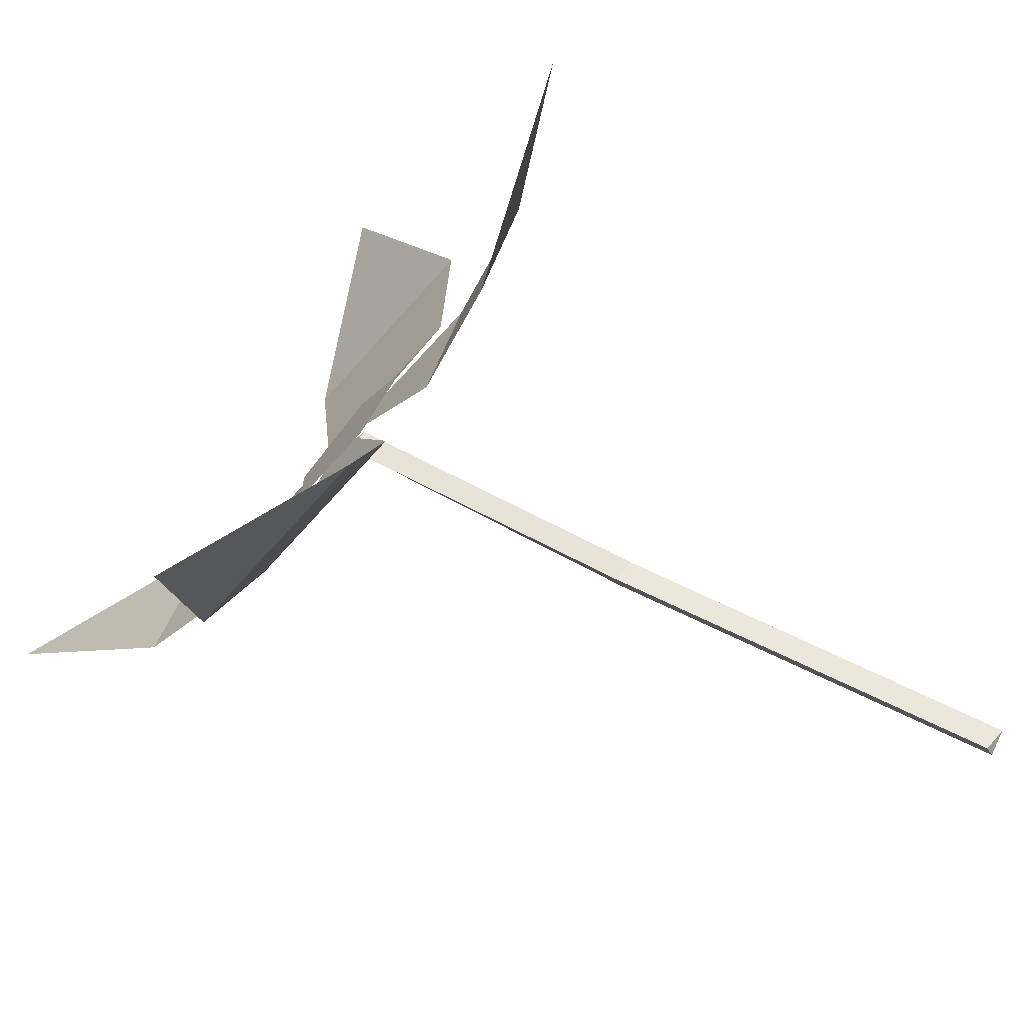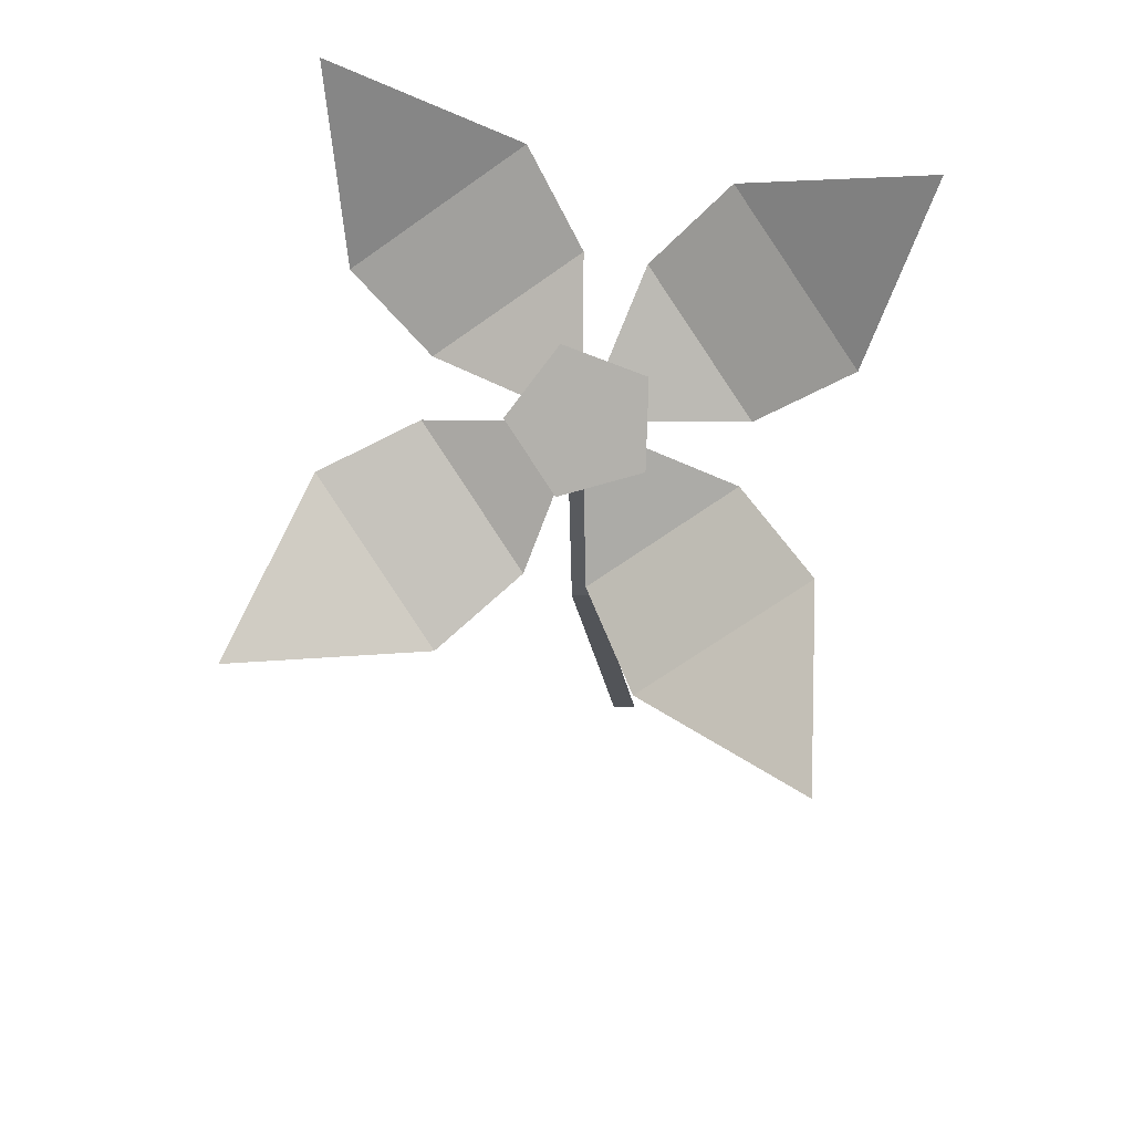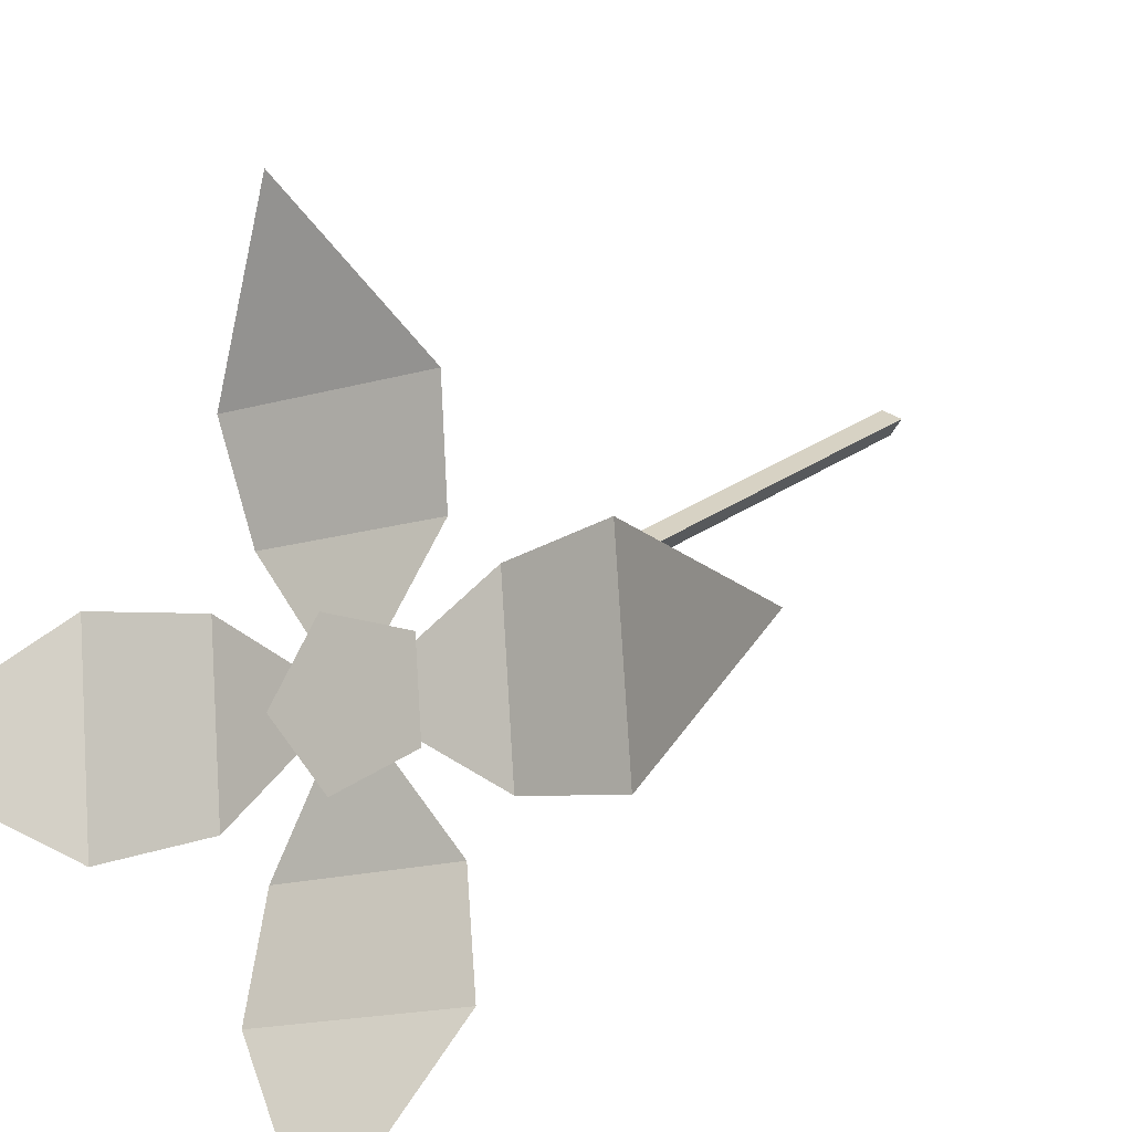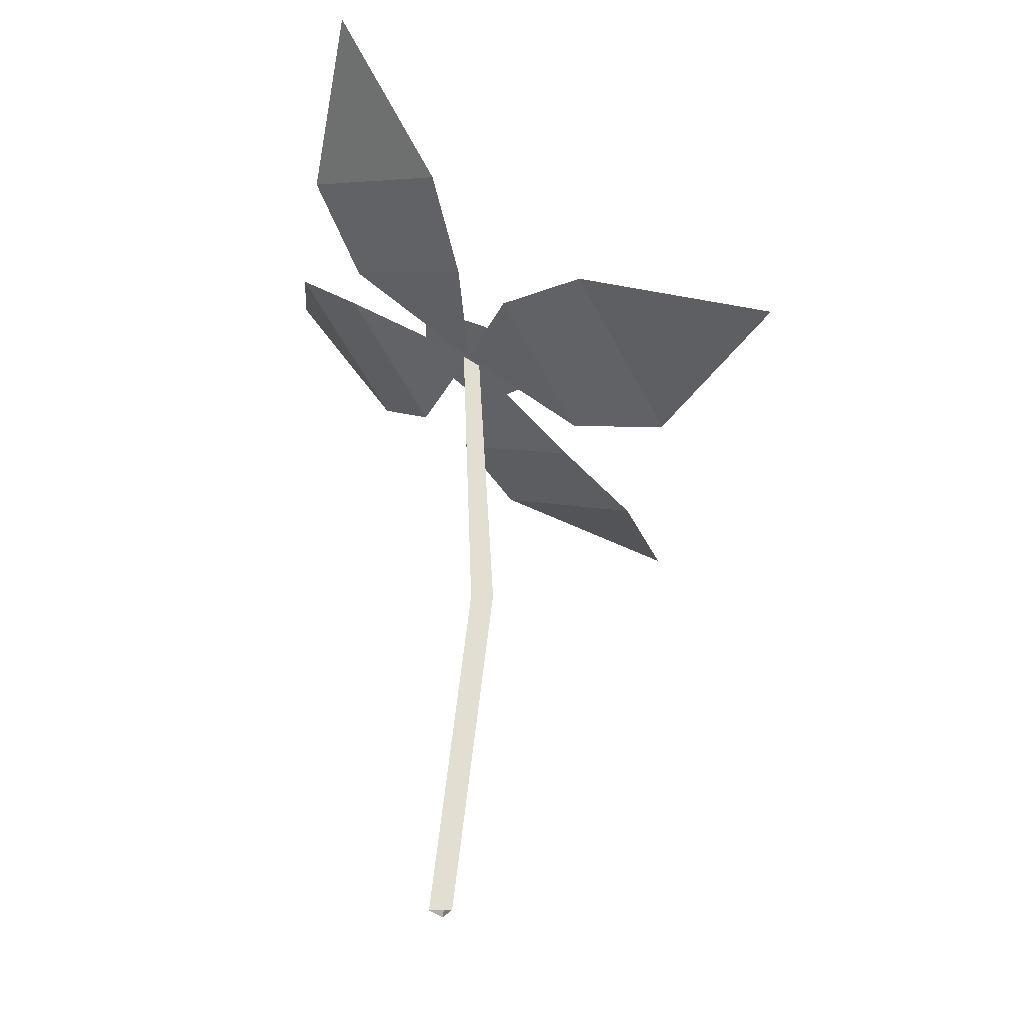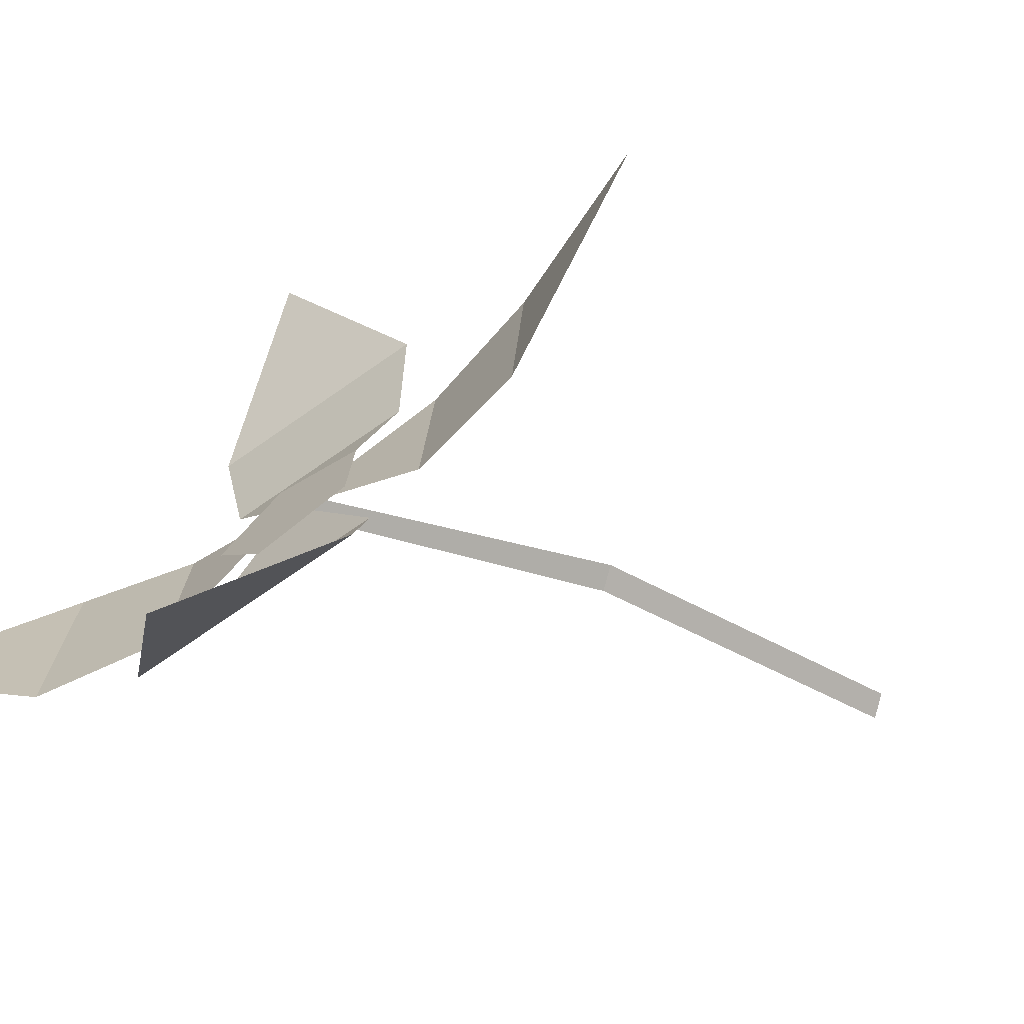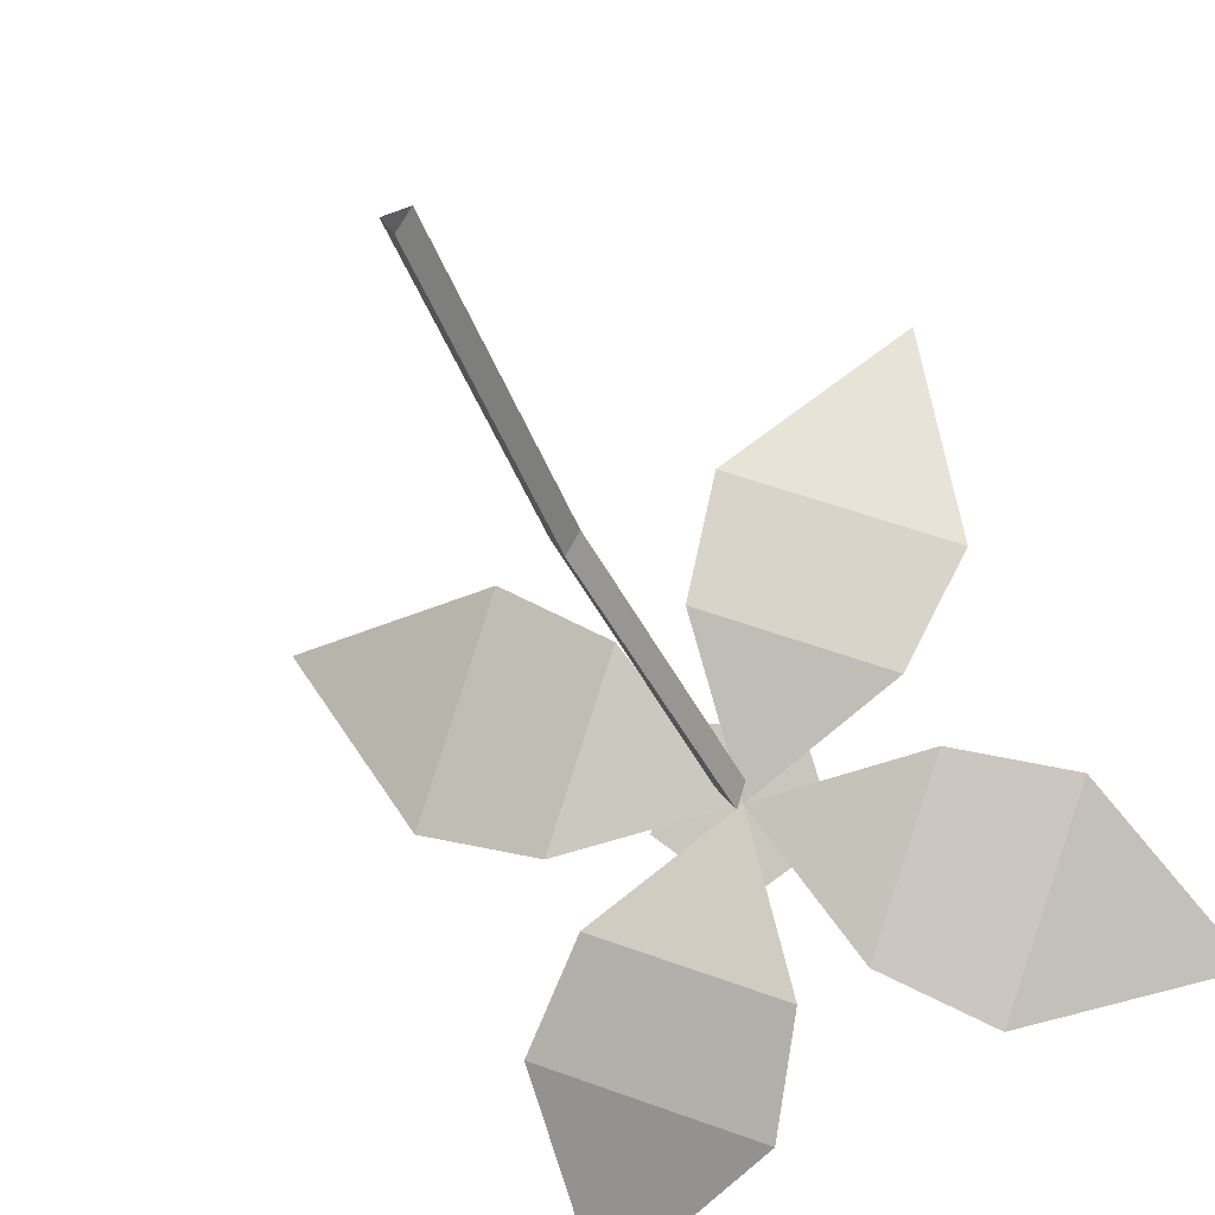
<metadata>
{"format":"obj","ext":"obj","renderer":"f3d","projection":"perspective","resolution":1024,"background":"white","views":[{"elev":46.8,"azim":-52.4,"up":"+Z"},{"elev":63.2,"azim":-1.9,"up":"+Y"},{"elev":29.0,"azim":-131.7,"up":"+Z"},{"elev":-30.8,"azim":-115.1,"up":"+Y"},{"elev":-28.6,"azim":-122.0,"up":"+Z"},{"elev":-39.7,"azim":25.6,"up":"+Z"}]}
</metadata>
<code>
g Flower_a_OneS_04
v 0 0 -0.01
v -0.04091 0.4742 -0.005672
v 0.00866 0 0.005
v -0.03177 0.4663 0.00672
v -0.00866 0 0.005
v -0.0487 0.4631 0.005032
v -0.03714 0.2501 0.005049
v -0.02848 0.2501 0.02005
v -0.0458 0.2501 0.02005
v -0.1939 0.5193 -0.1011
v -0.07077 0.5846 -0.1536
v -0.2045 0.641 -0.1858
v -0.03831 0.4773 -1e-06
v -0.1399 0.4792 -0.05444
v -0.03426 0.5352 -0.09952
v -0.1451 0.3784 0.1225
v -0.2238 0.4363 0.01009
v -0.2915 0.3997 0.1373
v -0.08176 0.4034 0.07701
v -0.1493 0.453 -0.01942
v 0.114 0.4487 0.1103
v -0.009077 0.3834 0.1629
v 0.1038 0.4143 0.2546
v 0.06667 0.461 0.04464
v -0.03892 0.405 0.08972
v 0.06523 0.5896 -0.1133
v 0.1439 0.5318 -0.00087
v 0.1907 0.6556 -0.06852
v 0.008579 0.5368 -0.08681
v 0.07609 0.4871 0.009621
v 0.00715 0.5014 -0.01941
v -0.0519 0.505 -0.04548
v -0.09217 0.4703 -0.008701
v -0.058 0.4452 0.0401
v 0.003383 0.4644 0.03349
f 7 2 4 8
f 8 4 6 9
f 9 6 2 7
f 5 9 7 1
f 3 8 9 5
f 1 7 8 3
f 10 11 12
f 11 10 14 15
f 15 14 13
f 16 17 18
f 17 16 19 20
f 20 19 13
f 21 22 23
f 22 21 24 25
f 25 24 13
f 26 27 28
f 27 26 29 30
f 30 29 13
f 32 33 34 35
f 31 32 35

</code>
